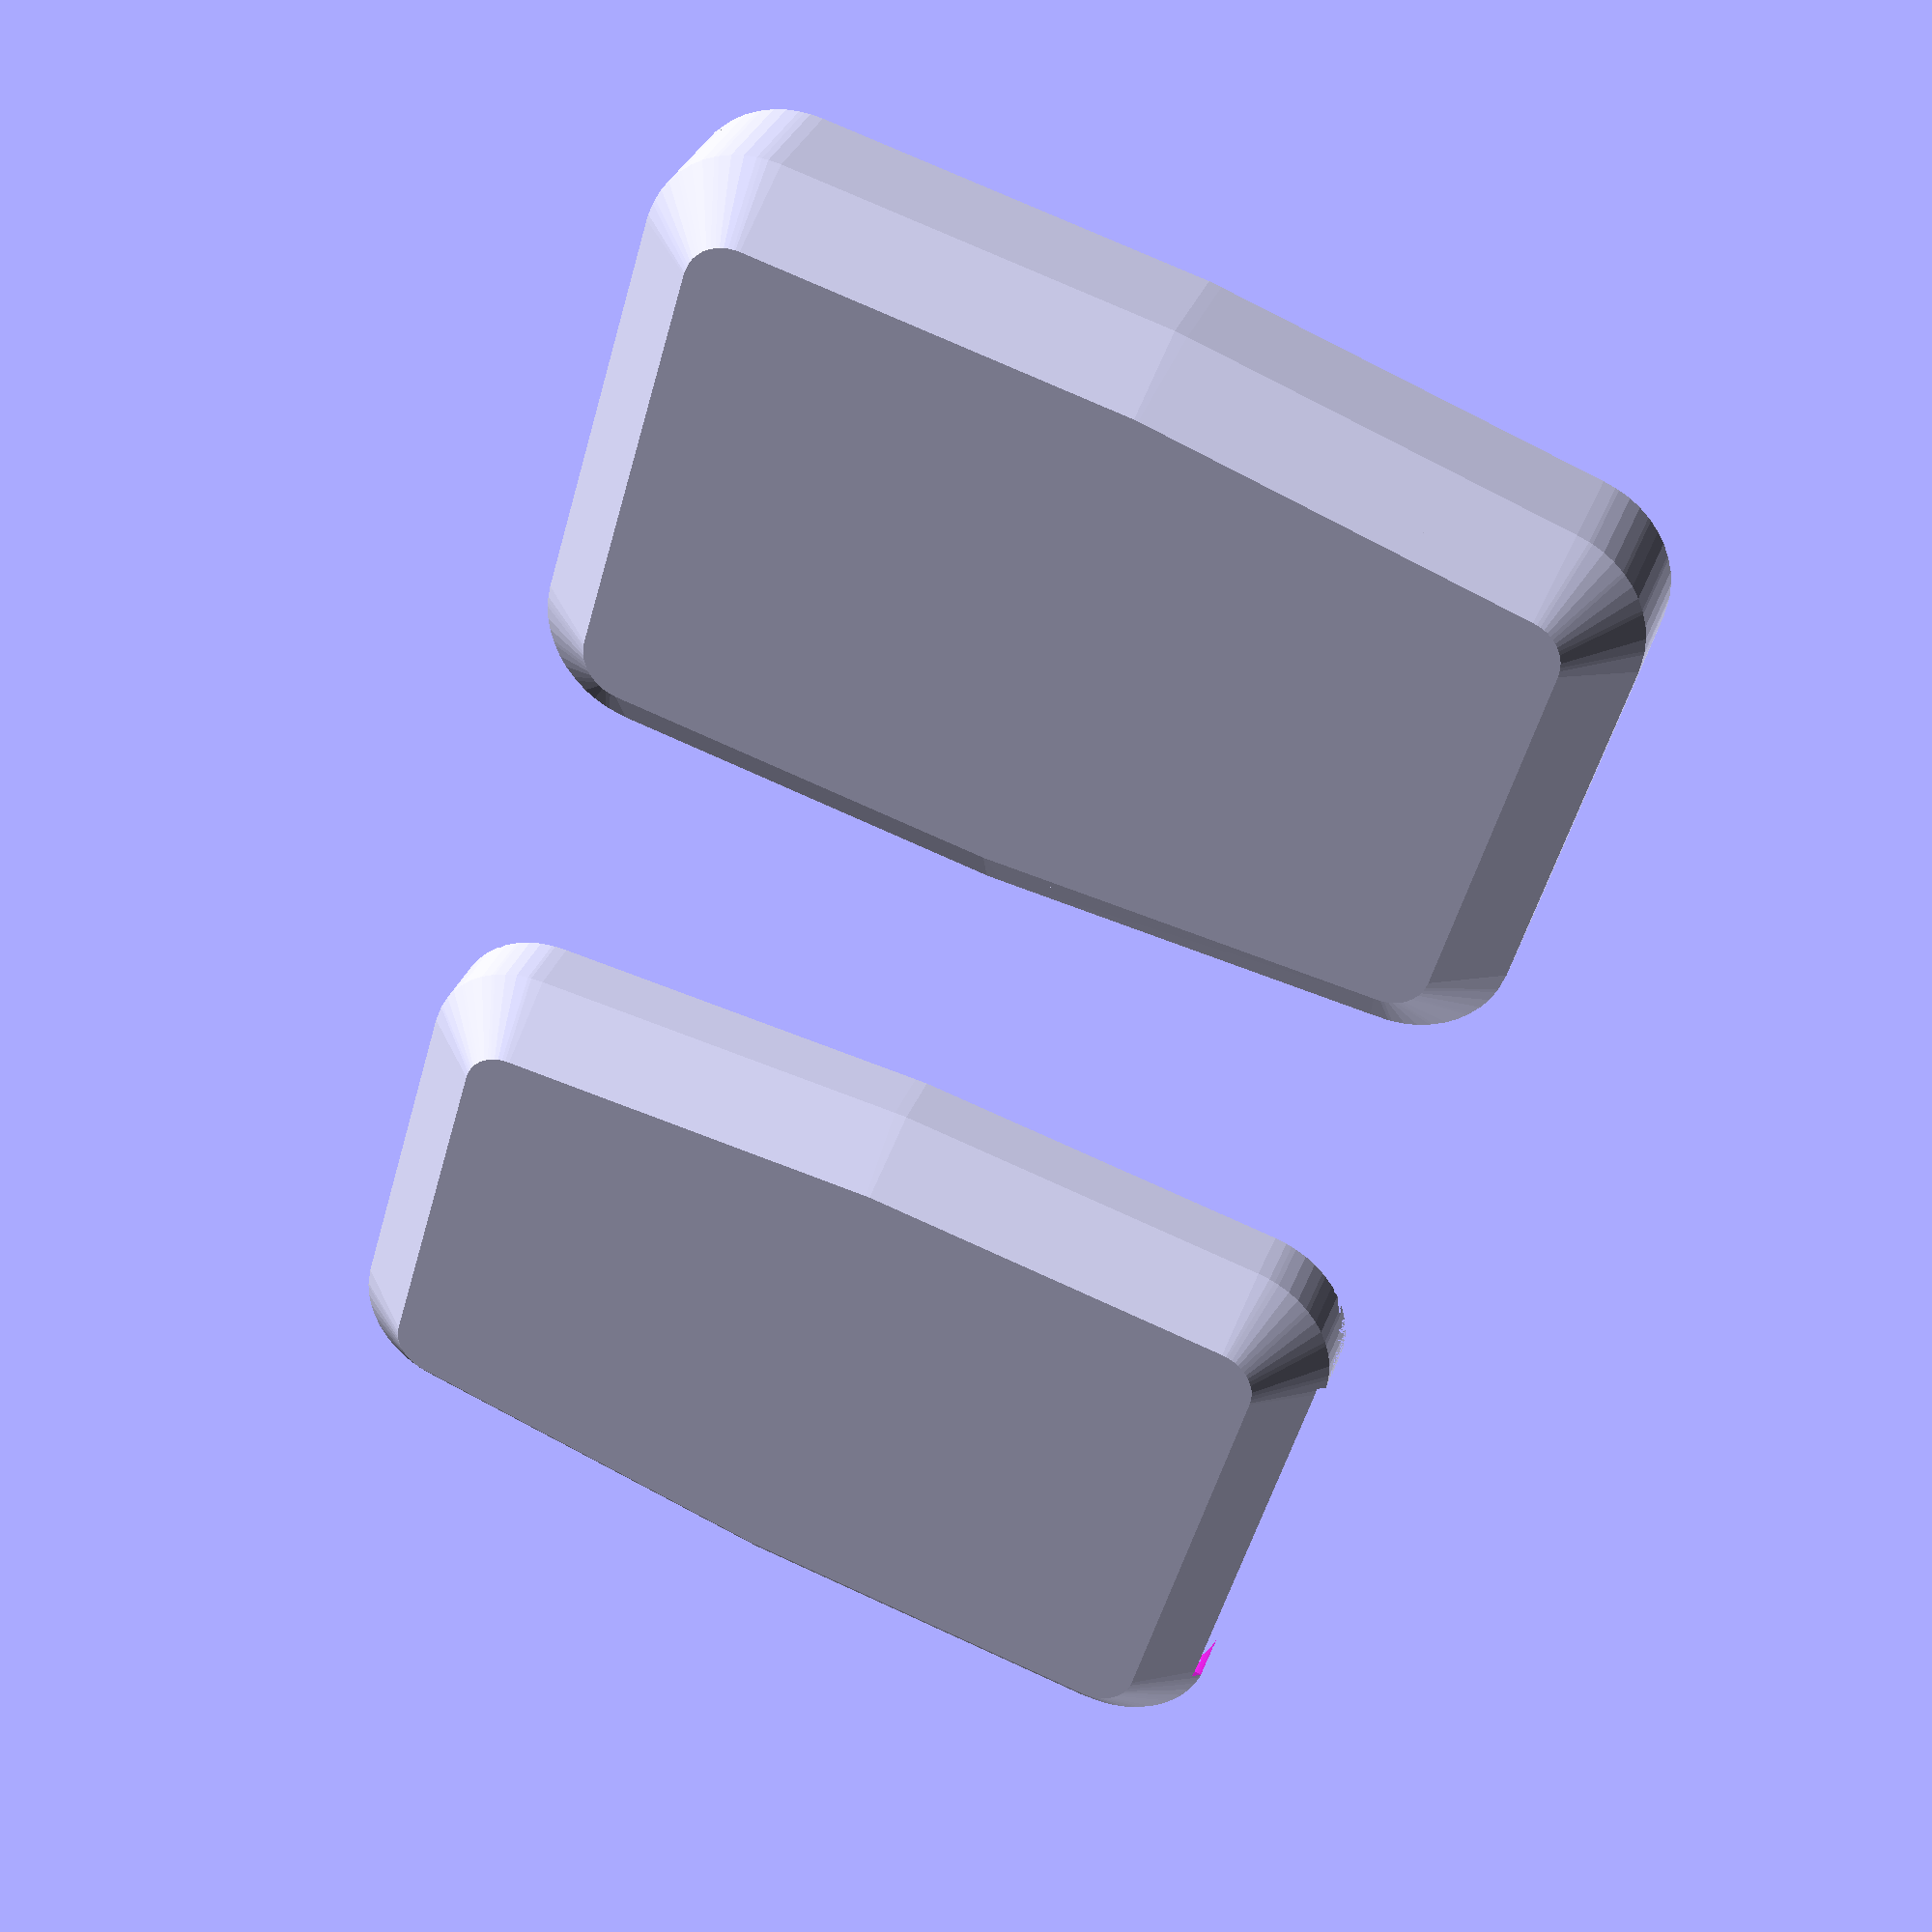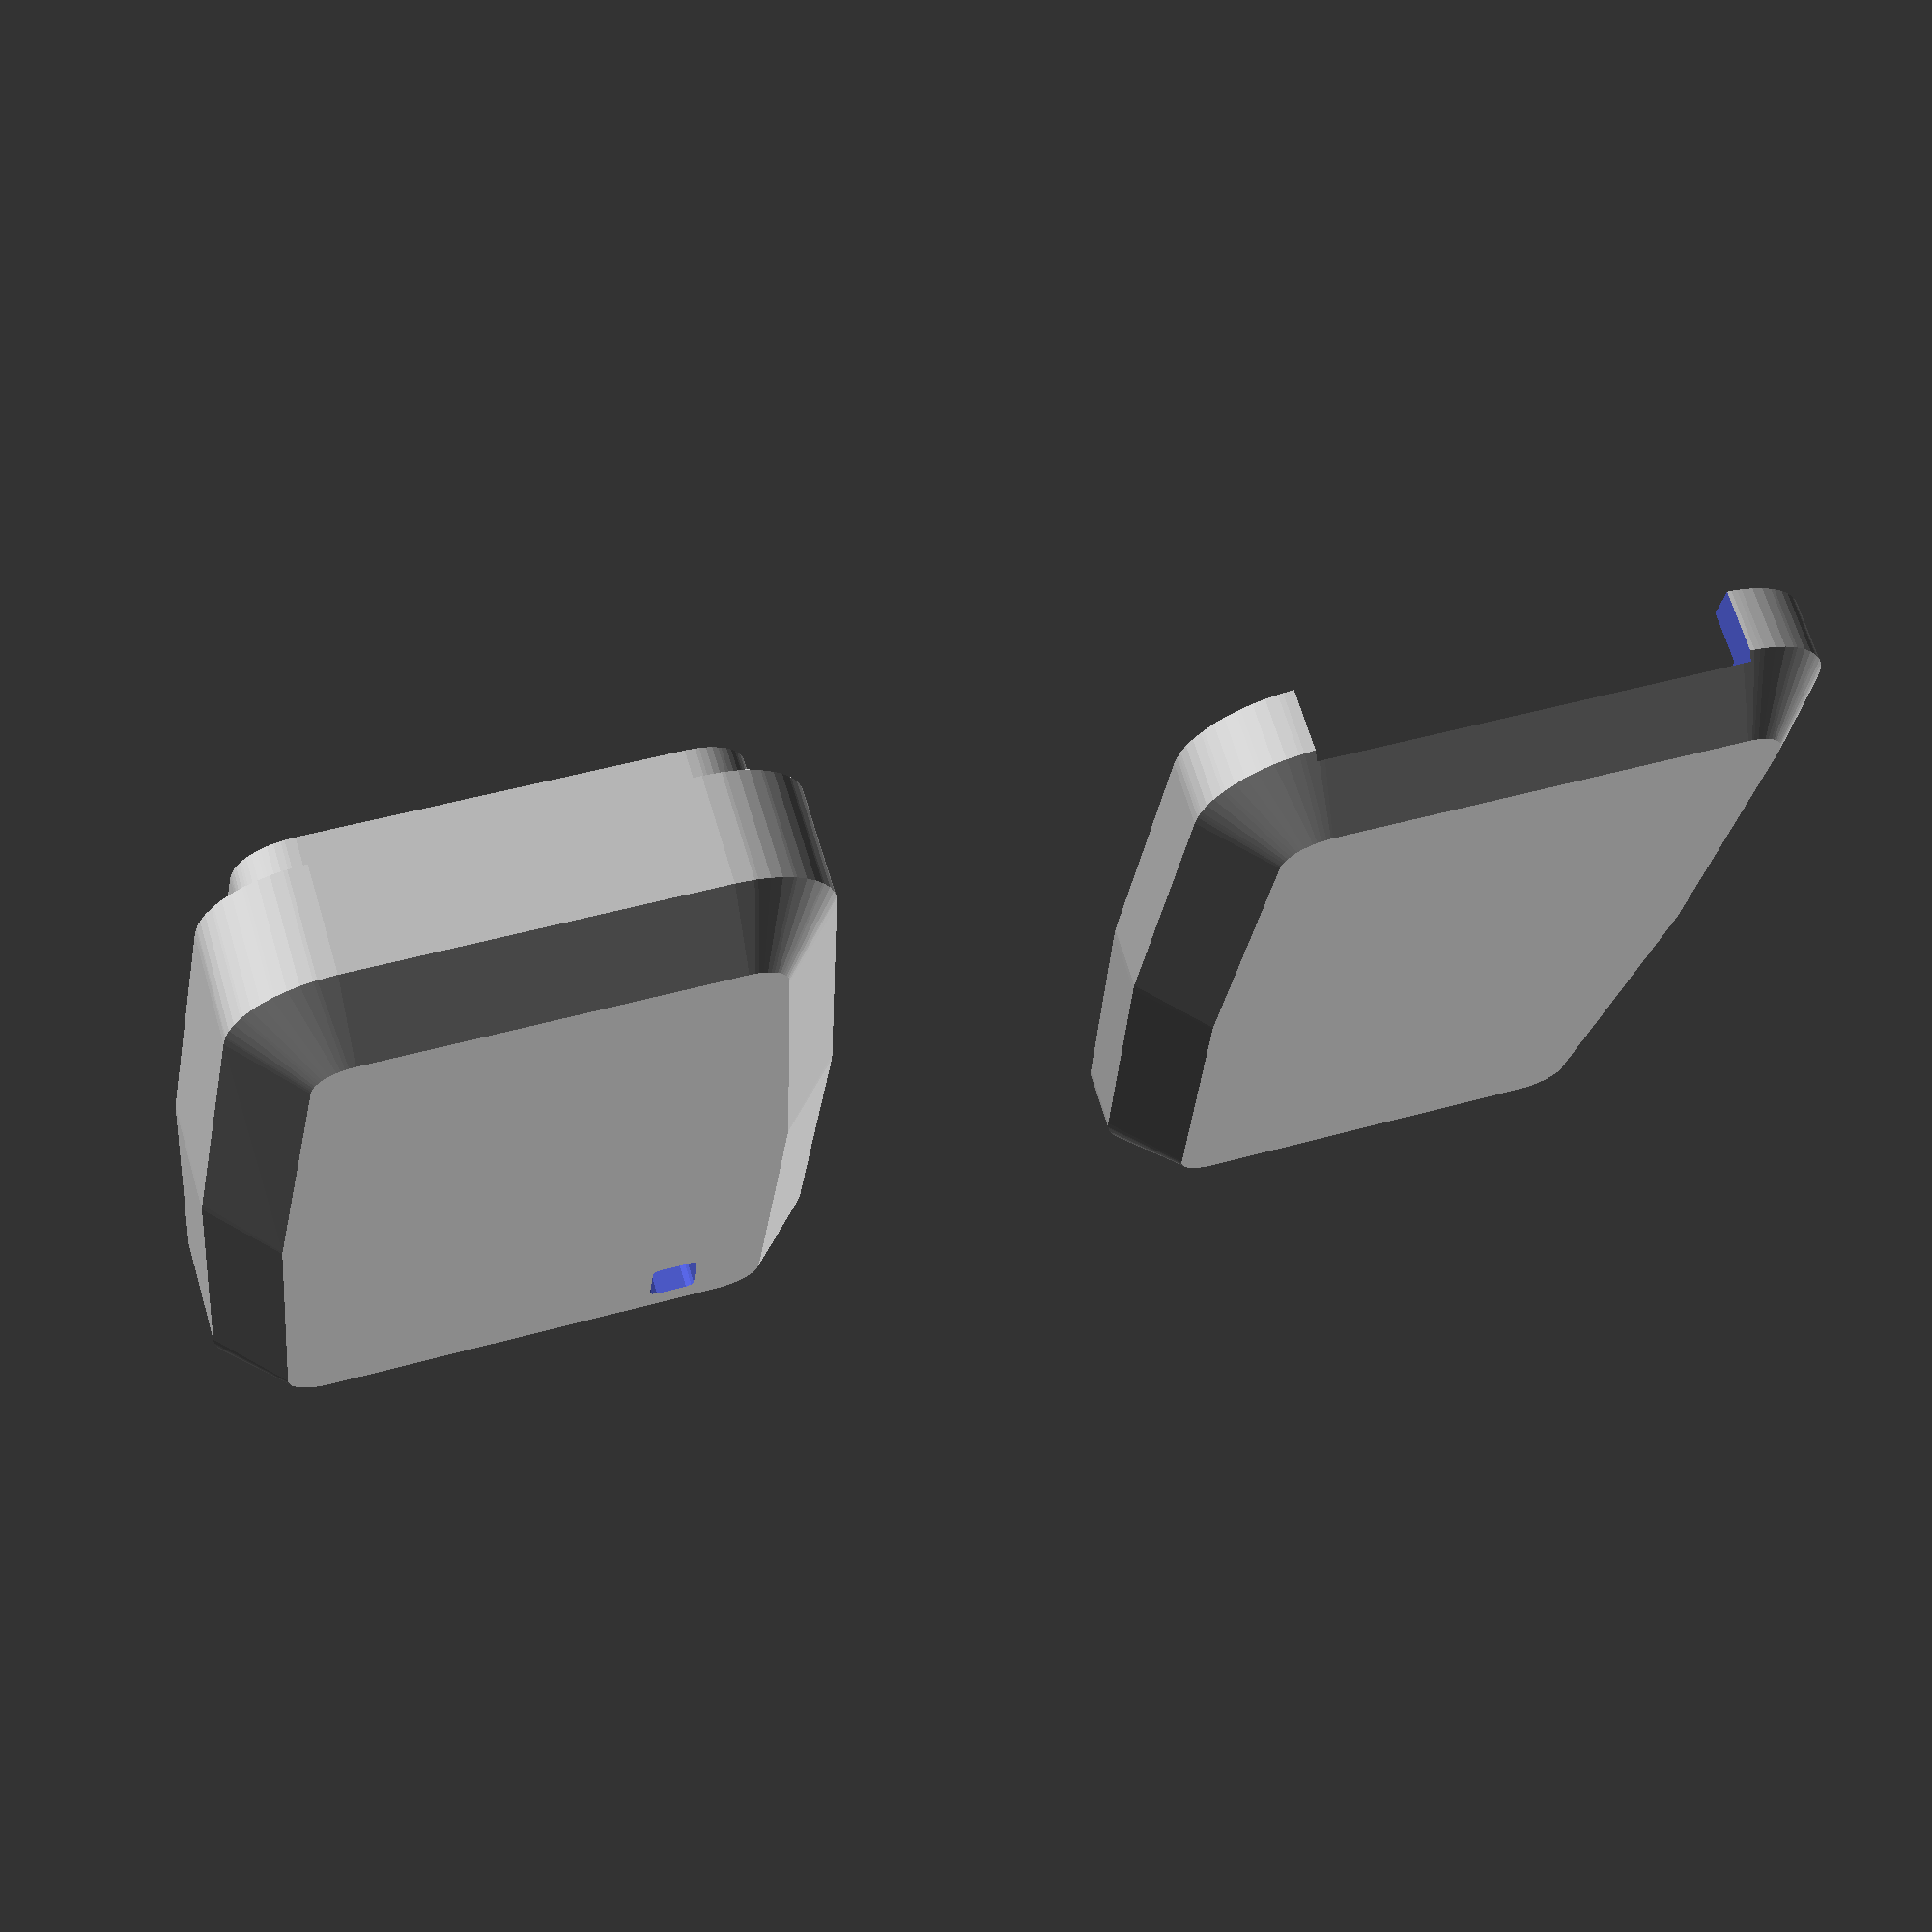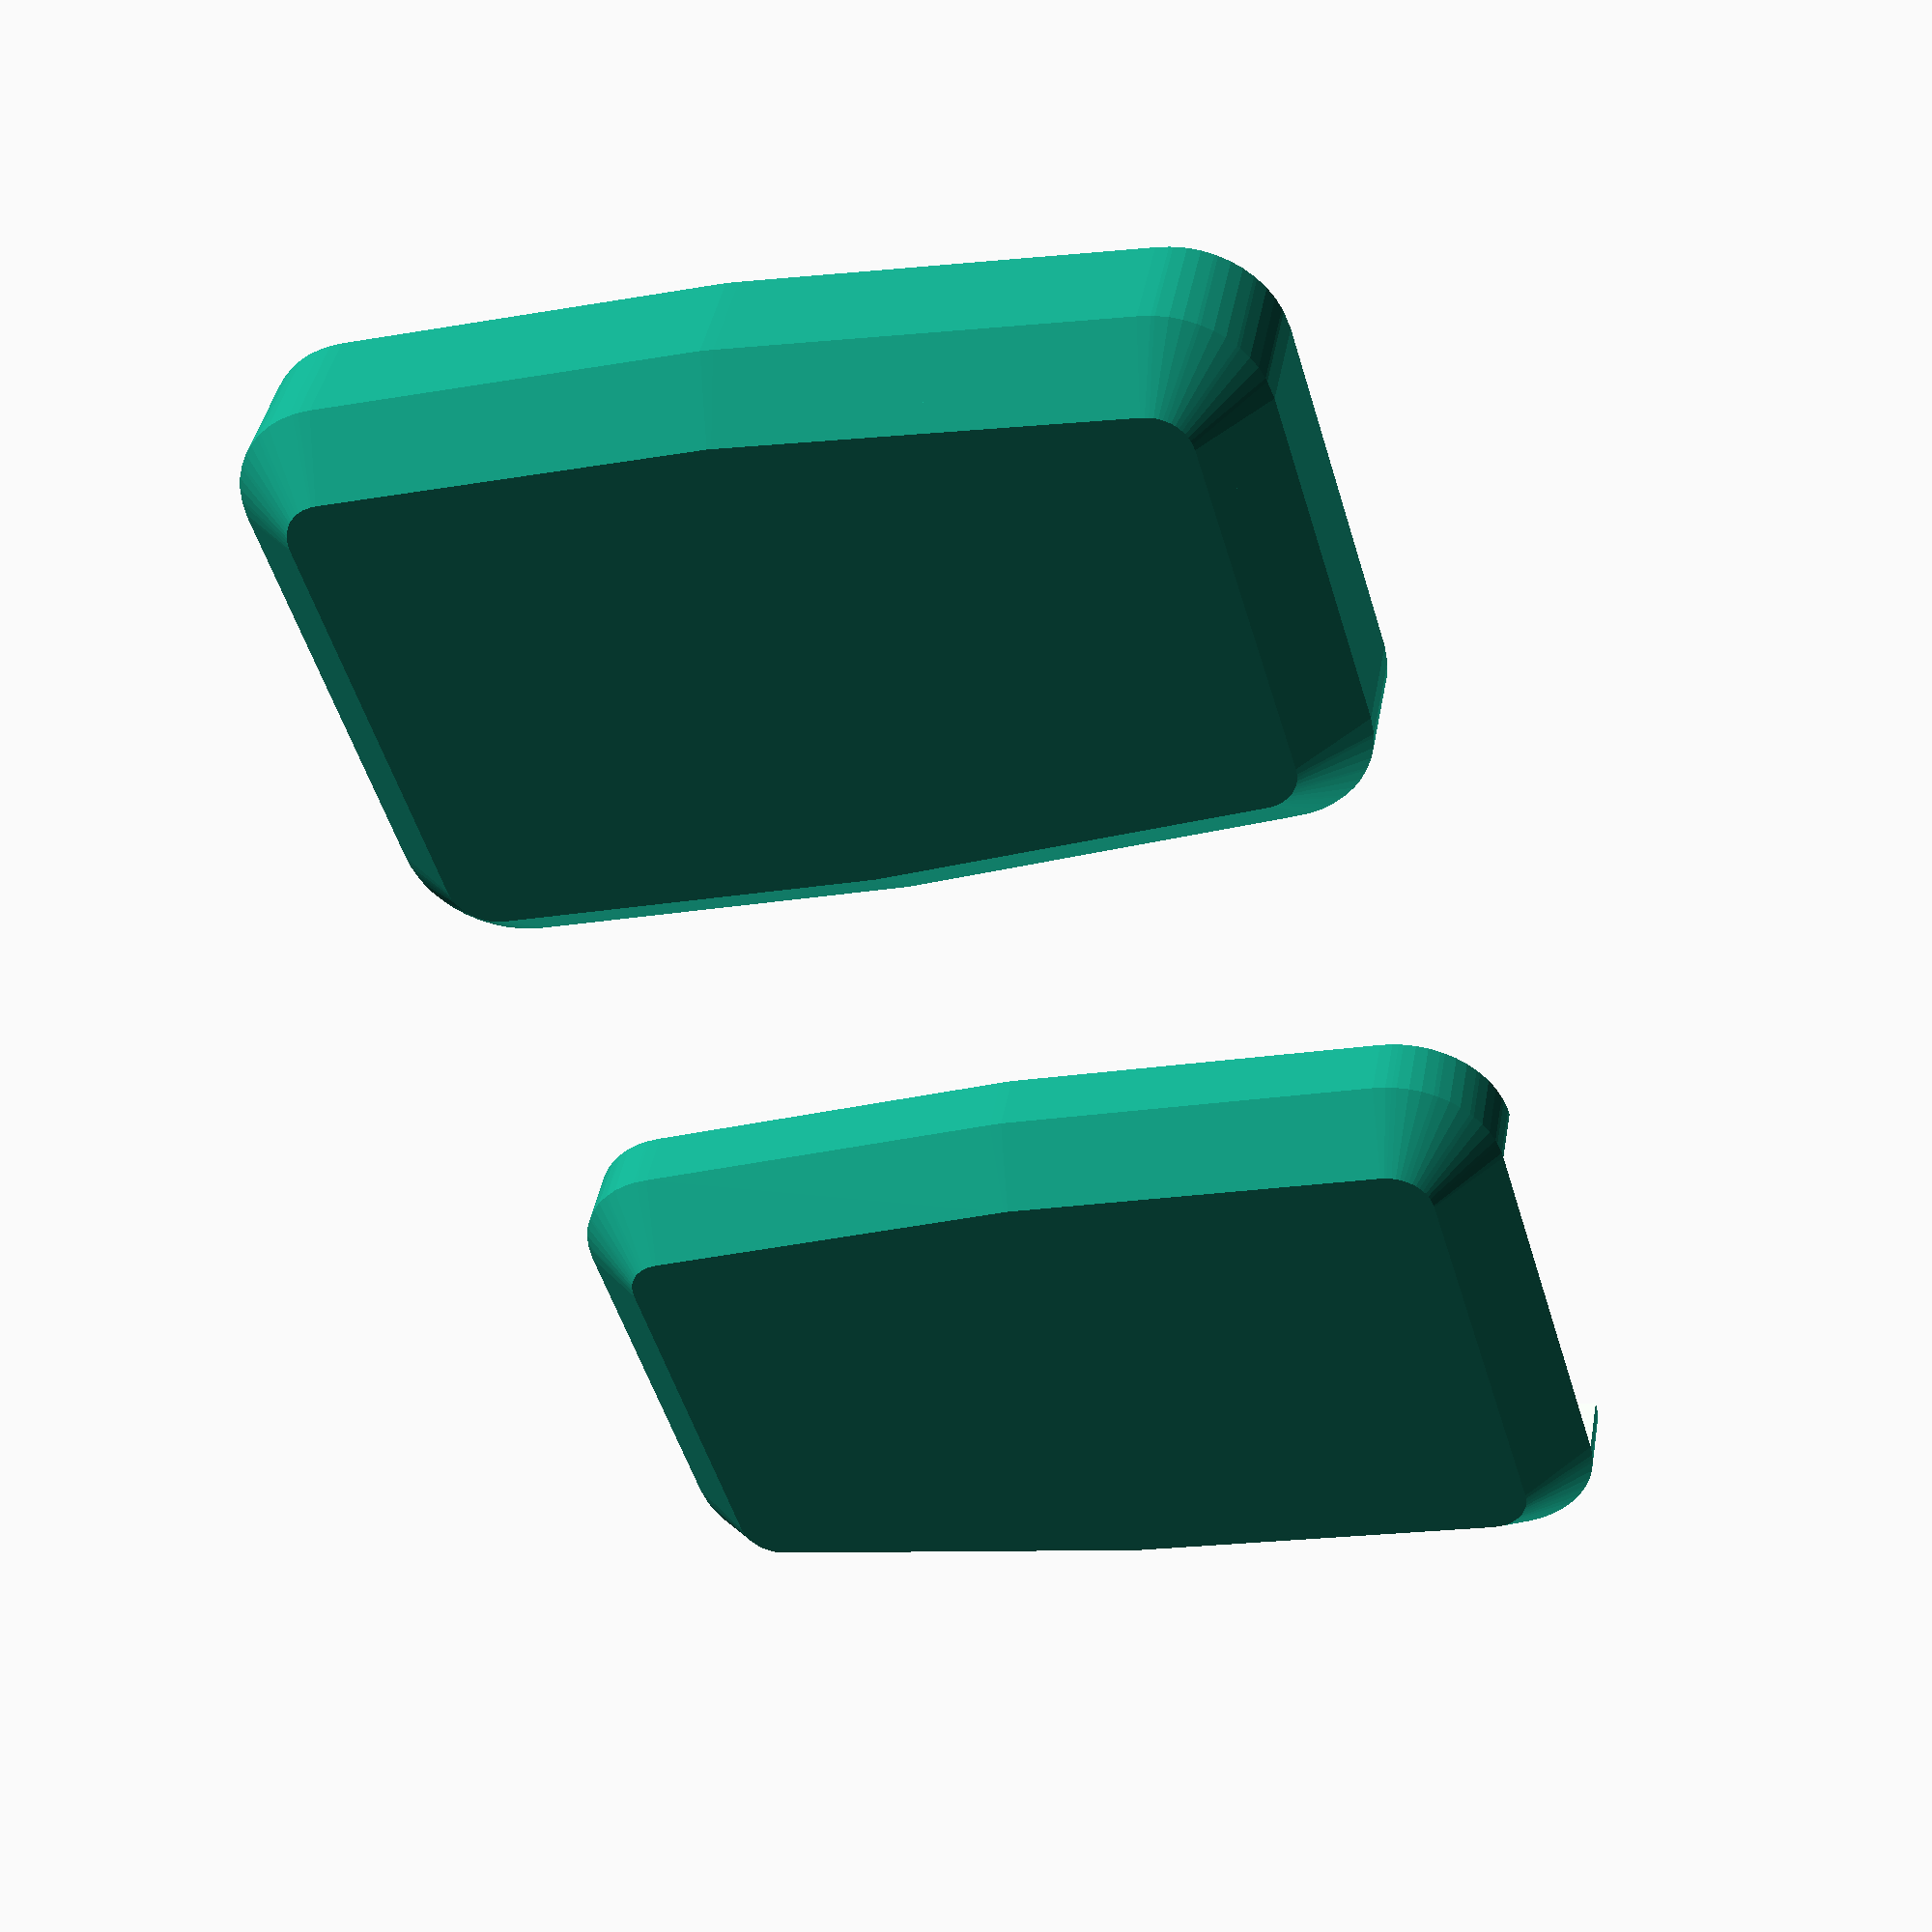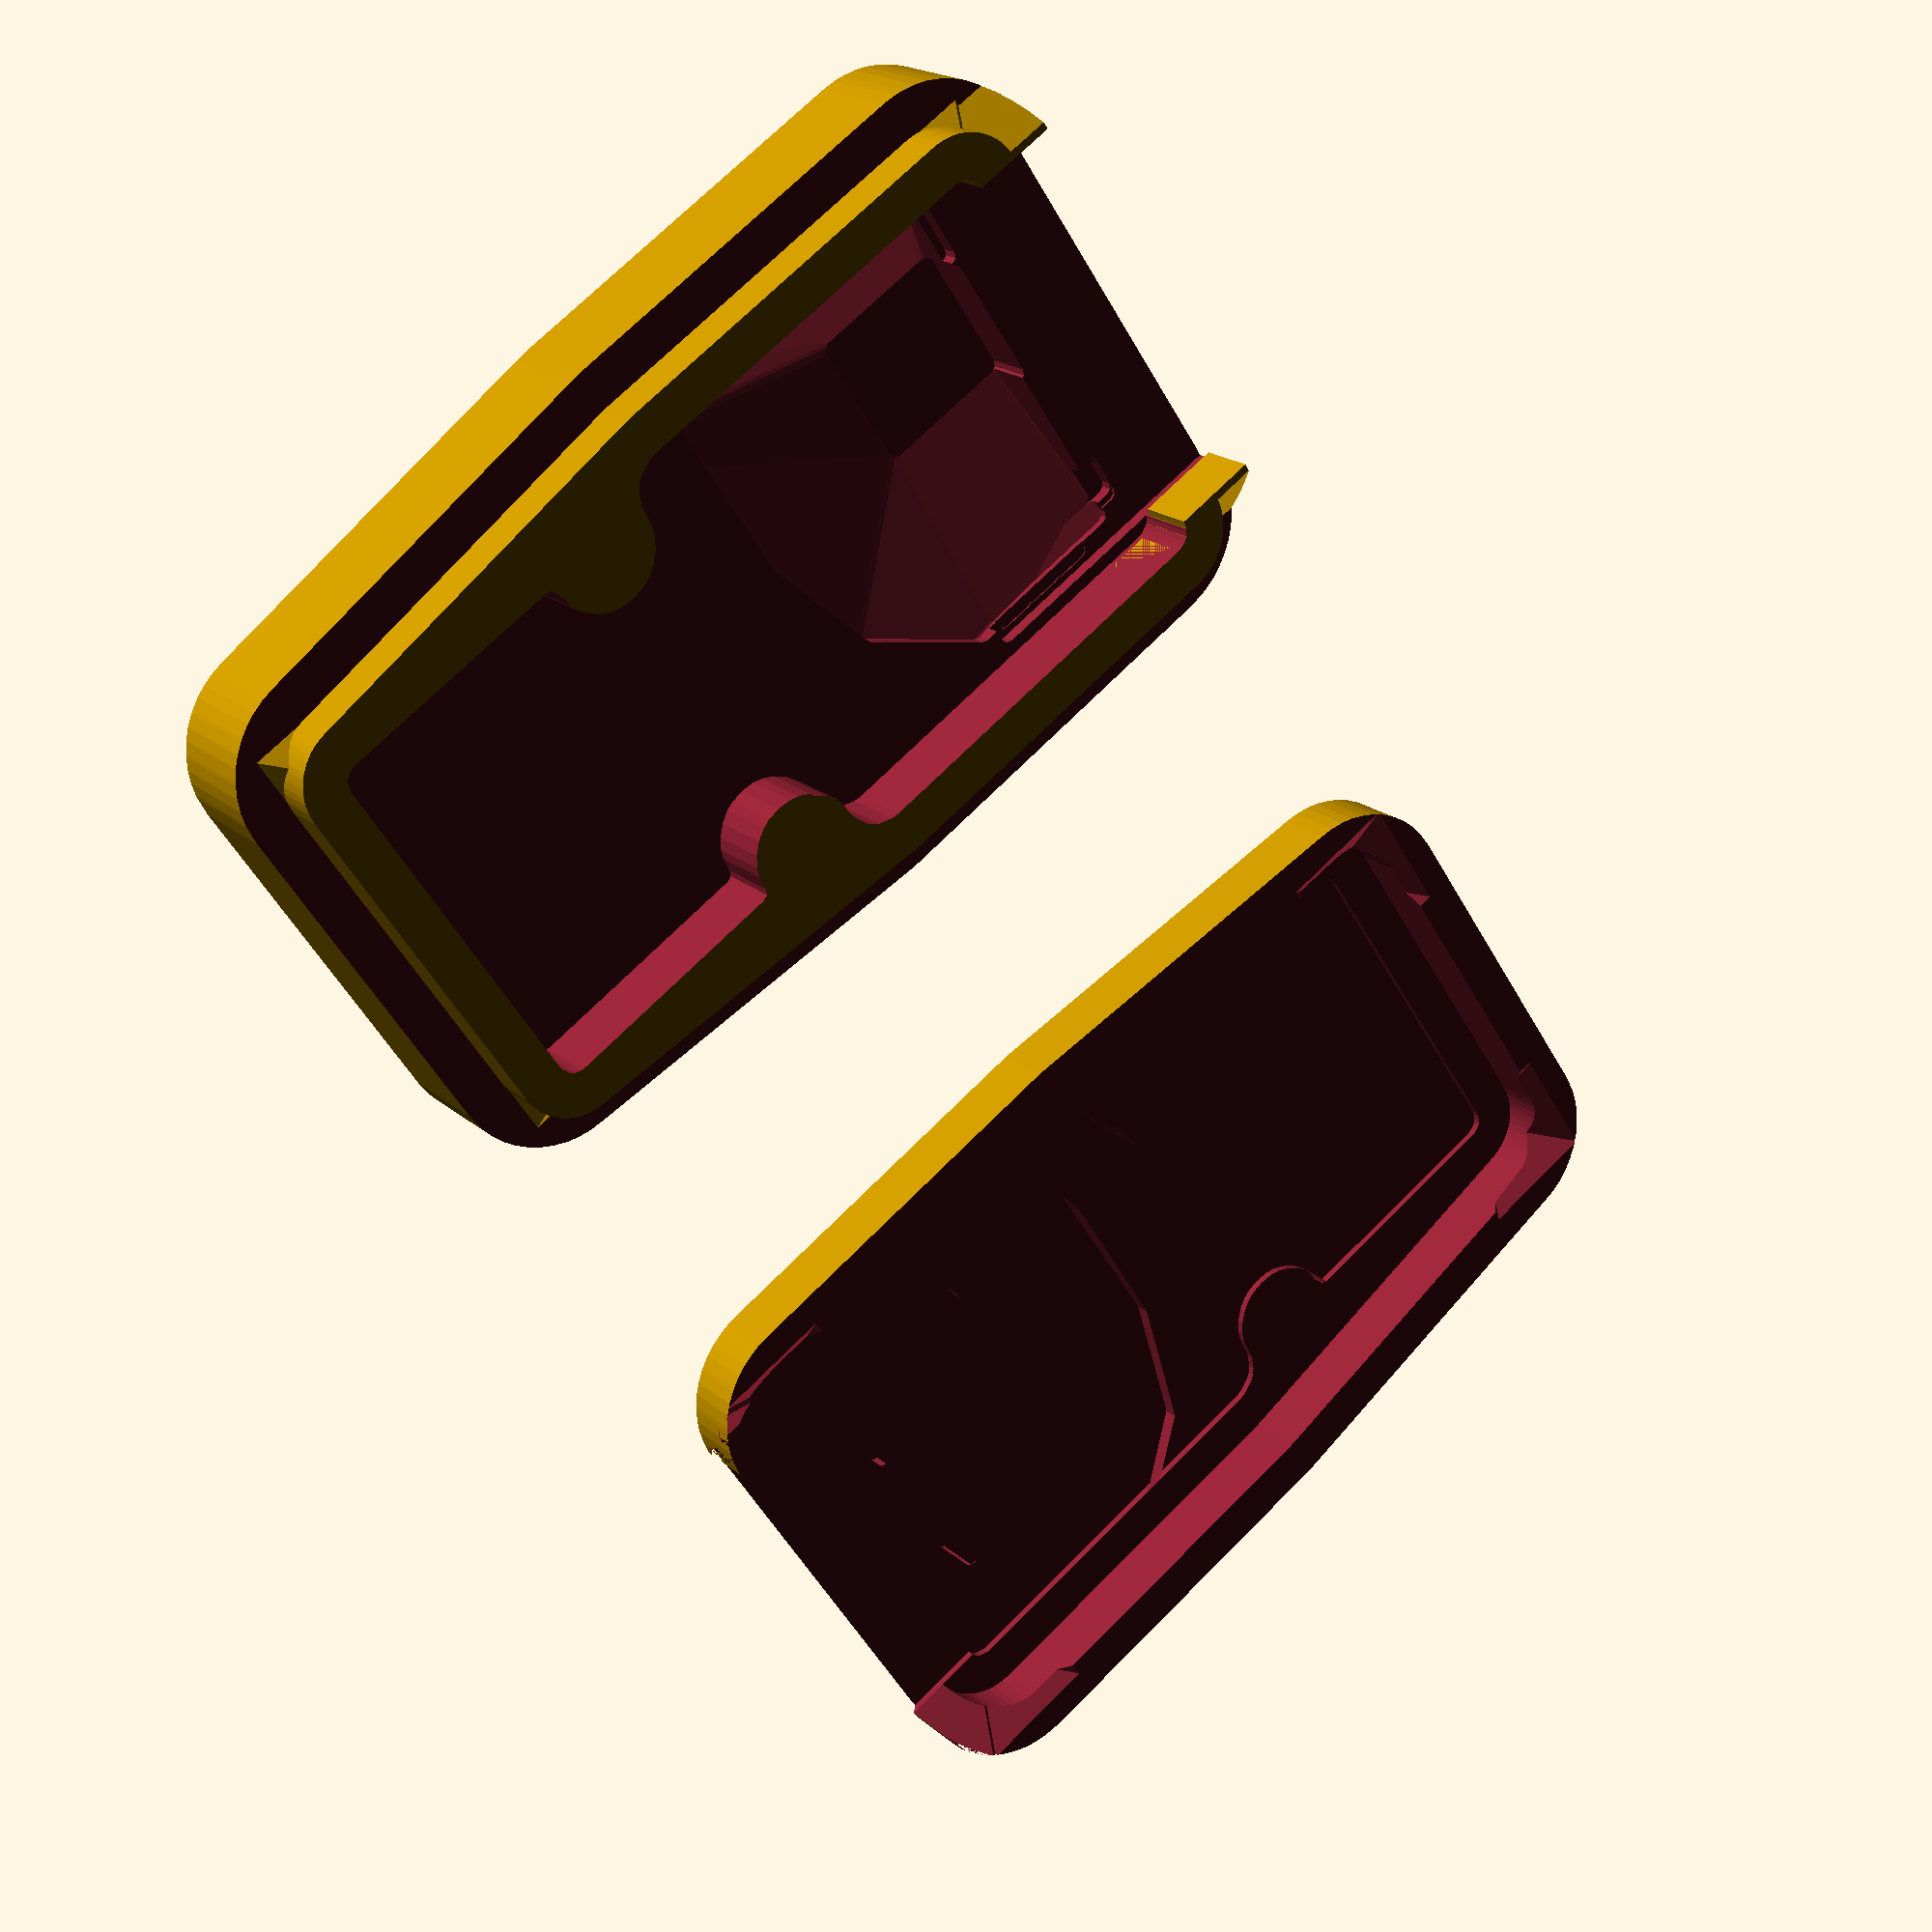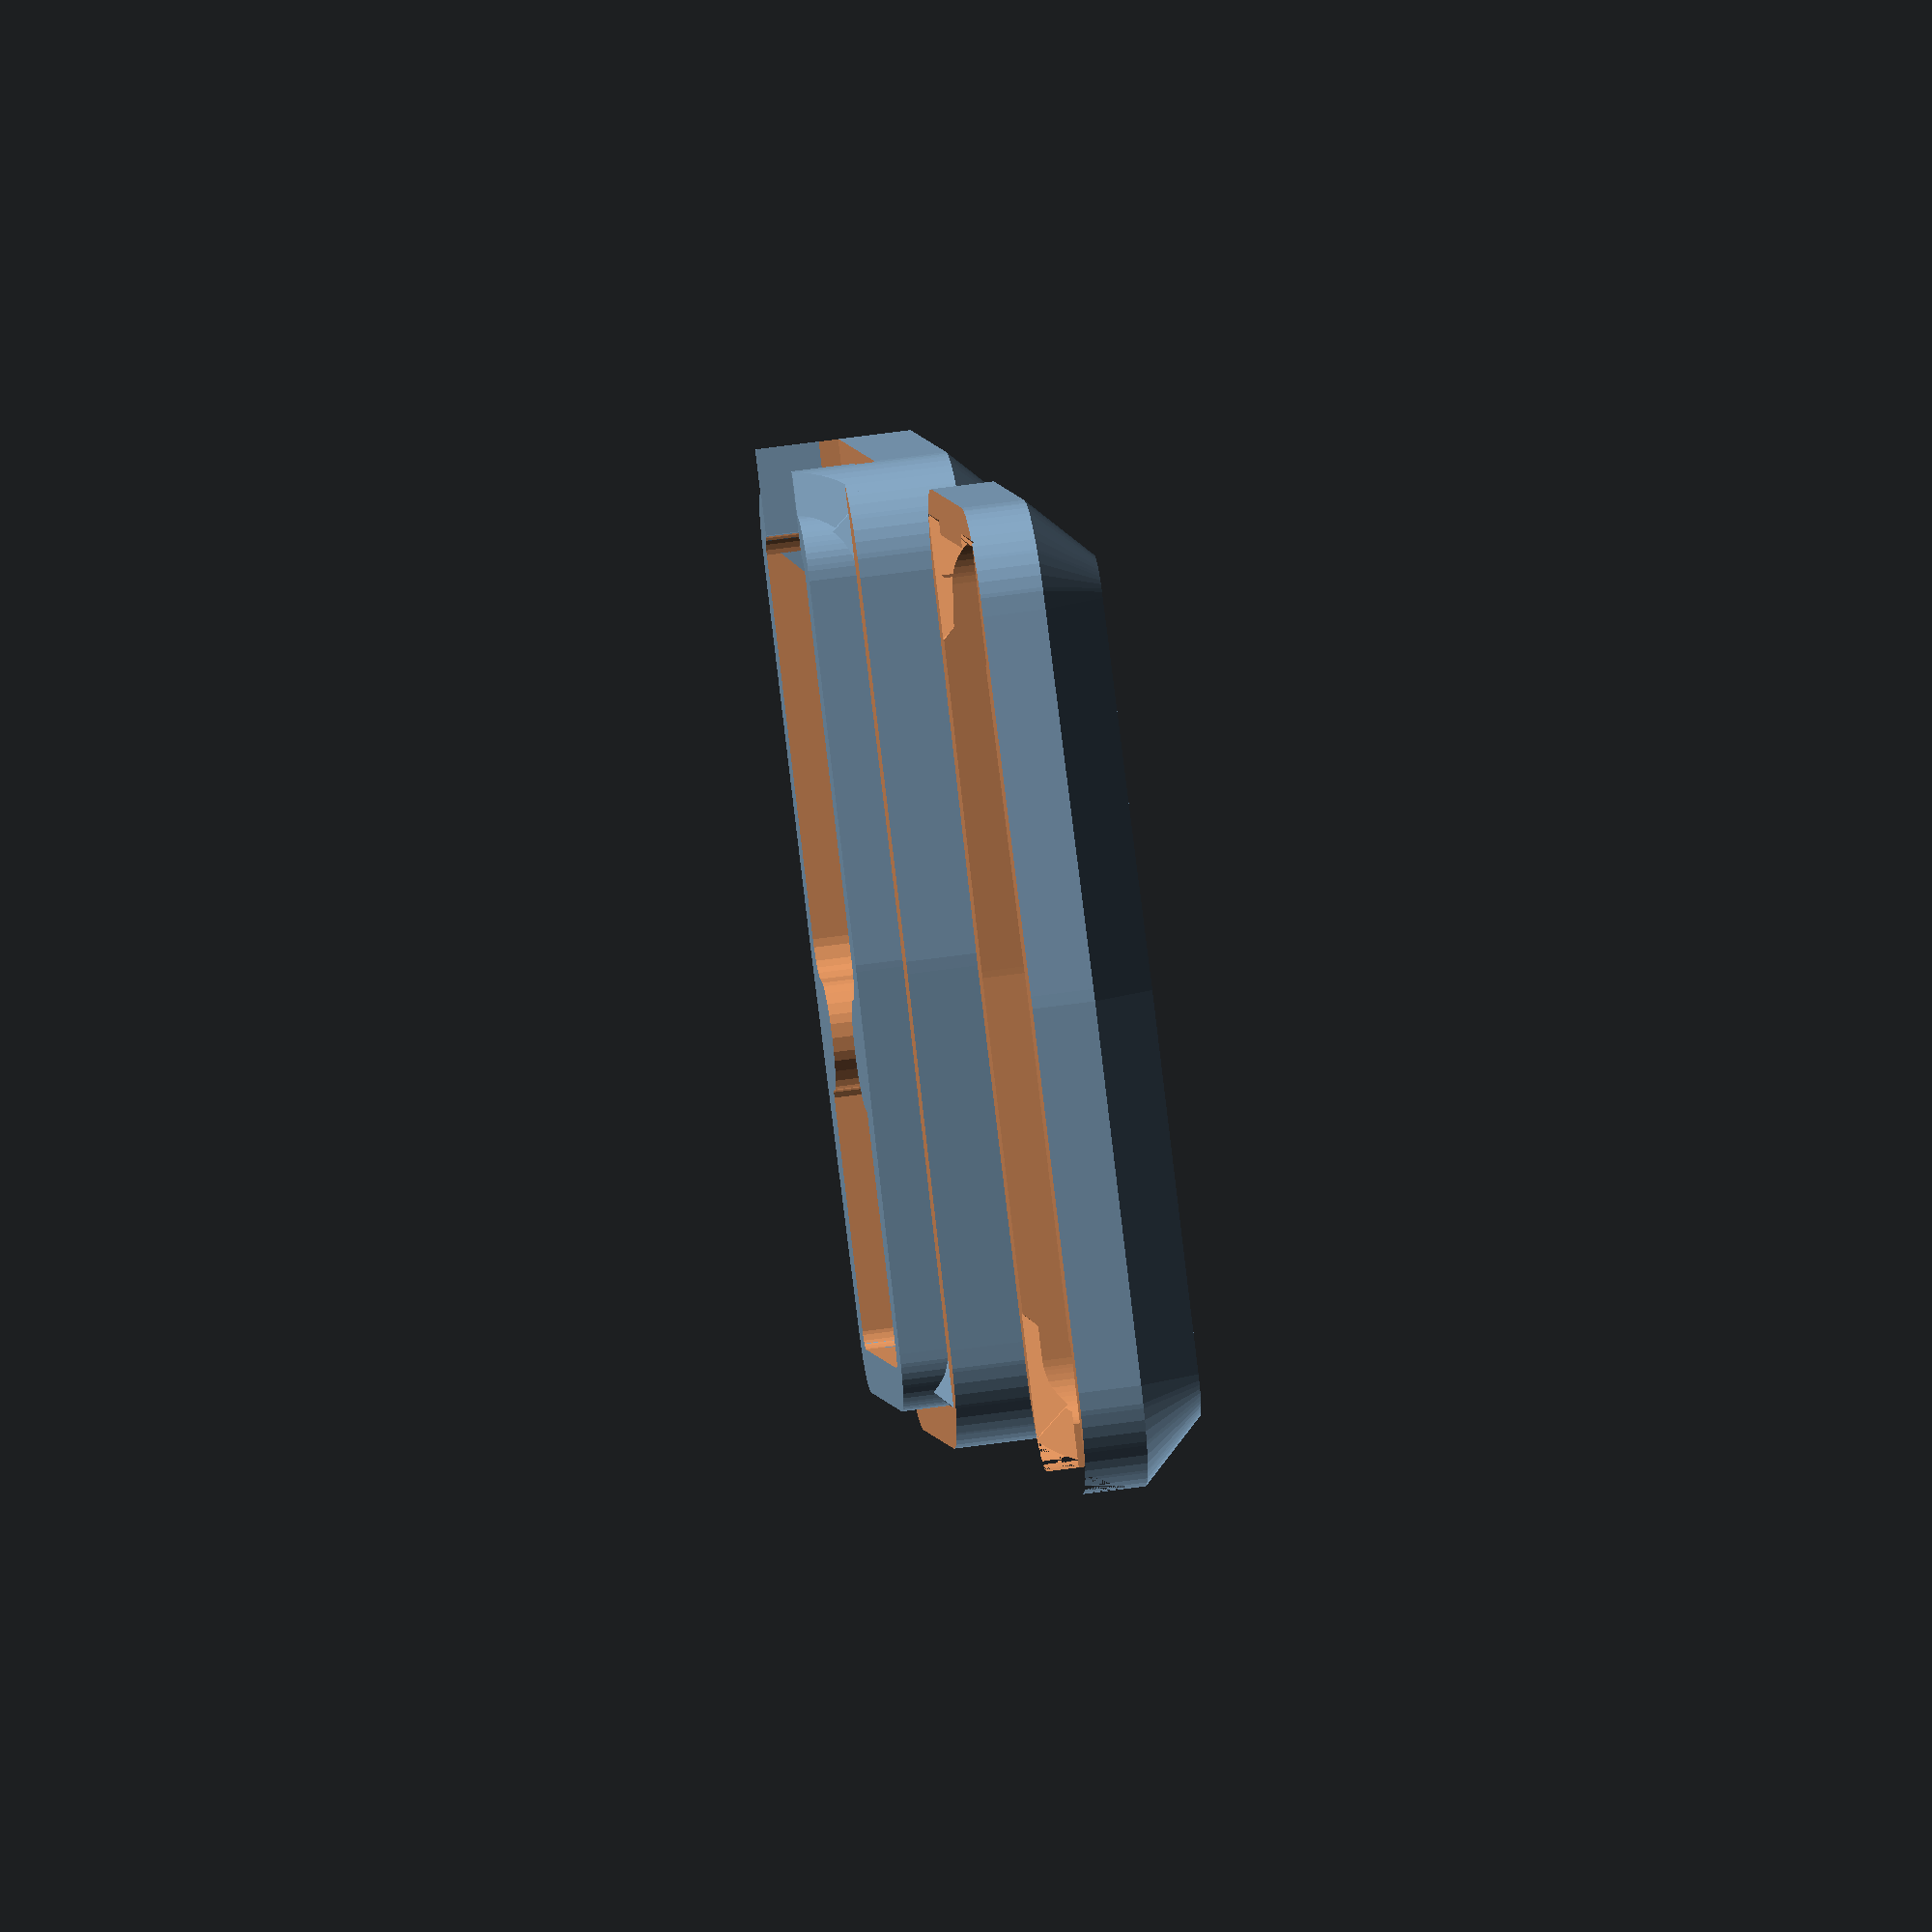
<openscad>
// Generated case design for PCB/USBA/USBA.kicad_pcb
// By https://github.com/revk/PCBCase
// Generated 2023-01-09 08:51:15
// title:	Generic ESP32 USB-A
// date:	2021-11-06
// rev:	1
// comment:	www.me.uk
// comment:	@TheRealRevK
//

// Globals
margin=0.500000;
overlap=2.000000;
lip=0.000000;
casebase=2.000000;
casetop=5.000000;
casewall=3.000000;
fit=0.000000;
edge=2.000000;
pcbthickness=1.950000;
nohull=false;
hullcap=1.000000;
hulledge=1.000000;
useredge=false;

module pcb(h=pcbthickness,r=0){linear_extrude(height=h)offset(r=r)polygon(points=[[14.000000,25.000000],[14.000000,12.750000],[13.965926,12.491181],[13.866026,12.250000],[13.707107,12.042893],[13.500000,11.883974],[13.258819,11.784074],[13.000000,11.750000],[12.554958,11.699856],[12.132233,11.551938],[11.753020,11.313663],[11.436337,10.996980],[11.198062,10.617767],[11.050144,10.195042],[11.000000,9.750000],[11.050144,9.304958],[11.198062,8.882233],[11.436337,8.503020],[11.753020,8.186337],[12.132233,7.948062],[12.554958,7.800144],[13.000000,7.750000],[13.000000,0.300000],[12.977164,0.185195],[12.912132,0.087868],[12.814805,0.022836],[12.700000,0.000000],[1.300000,0.000000],[1.185195,0.022836],[1.087868,0.087868],[1.022836,0.185195],[1.000000,0.300000],[1.000000,7.750000],[1.445042,7.800144],[1.867767,7.948062],[2.246980,8.186337],[2.563663,8.503020],[2.801938,8.882233],[2.949856,9.304958],[3.000000,9.750000],[2.949856,10.195042],[2.801938,10.617767],[2.563663,10.996980],[2.246980,11.313663],[1.867767,11.551938],[1.445042,11.699856],[1.000000,11.750000],[0.741181,11.784074],[0.500000,11.883974],[0.292893,12.042893],[0.133974,12.250000],[0.034074,12.491181],[0.000000,12.750000],[0.000000,25.000000],[0.030448,25.153074],[0.117157,25.282843],[0.246926,25.369552],[0.400000,25.400000],[13.600000,25.400000],[13.753074,25.369552],[13.882843,25.282843],[13.969552,25.153074]],paths=[[0,1,2,3,4,5,6,7,8,9,10,11,12,13,14,15,16,17,18,19,20,21,22,23,24,25,26,27,28,29,30,31,32,33,34,35,36,37,38,39,40,41,42,43,44,45,46,47,48,49,50,51,52,53,54,55,56,57,58,59,60,61]]);}

module outline(h=pcbthickness,r=0){linear_extrude(height=h)offset(r=r)polygon(points=[[14.000000,25.000000],[14.000000,12.750000],[13.965926,12.491181],[13.866026,12.250000],[13.707107,12.042893],[13.500000,11.883974],[13.258819,11.784074],[13.000000,11.750000],[12.554958,11.699856],[12.132233,11.551938],[11.753020,11.313663],[11.436337,10.996980],[11.198062,10.617767],[11.050144,10.195042],[11.000000,9.750000],[11.050144,9.304958],[11.198062,8.882233],[11.436337,8.503020],[11.753020,8.186337],[12.132233,7.948062],[12.554958,7.800144],[13.000000,7.750000],[13.000000,0.300000],[12.977164,0.185195],[12.912132,0.087868],[12.814805,0.022836],[12.700000,0.000000],[1.300000,0.000000],[1.185195,0.022836],[1.087868,0.087868],[1.022836,0.185195],[1.000000,0.300000],[1.000000,7.750000],[1.445042,7.800144],[1.867767,7.948062],[2.246980,8.186337],[2.563663,8.503020],[2.801938,8.882233],[2.949856,9.304958],[3.000000,9.750000],[2.949856,10.195042],[2.801938,10.617767],[2.563663,10.996980],[2.246980,11.313663],[1.867767,11.551938],[1.445042,11.699856],[1.000000,11.750000],[0.741181,11.784074],[0.500000,11.883974],[0.292893,12.042893],[0.133974,12.250000],[0.034074,12.491181],[0.000000,12.750000],[0.000000,25.000000],[0.030448,25.153074],[0.117157,25.282843],[0.246926,25.369552],[0.400000,25.400000],[13.600000,25.400000],[13.753074,25.369552],[13.882843,25.282843],[13.969552,25.153074]],paths=[[0,1,2,3,4,5,6,7,8,9,10,11,12,13,14,15,16,17,18,19,20,21,22,23,24,25,26,27,28,29,30,31,32,33,34,35,36,37,38,39,40,41,42,43,44,45,46,47,48,49,50,51,52,53,54,55,56,57,58,59,60,61]]);}
spacing=30.000000;
pcbwidth=14.000000;
pcblength=25.400000;
// Populated PCB
module board(pushed=false,hulled=false){
translate([2.000000,21.550000,1.950000])m0(pushed,hulled); // RevK:R_0603 R_0603_1608Metric
translate([2.000000,24.250000,1.950000])translate([0.000000,-0.400000,0.000000])m1(pushed,hulled); // RevK:LED-RGB-1.6x1.6 LED_0603_1608Metric
translate([2.000000,24.250000,1.950000])translate([0.000000,0.400000,0.000000])m1(pushed,hulled); // RevK:LED-RGB-1.6x1.6 LED_0603_1608Metric
translate([2.000000,22.750000,1.950000])m0(pushed,hulled); // RevK:R_0603 R_0603_1608Metric
translate([2.000000,20.350000,1.950000])m0(pushed,hulled); // RevK:R_0603 R_0603_1608Metric
translate([12.250000,24.050000,1.950000])rotate([0,0,180.000000])m2(pushed,hulled); // RevK:C_0805_ C_0805_2012Metric
translate([11.870000,20.930000,1.950000])rotate([0,0,90.000000])m3(pushed,hulled); // RevK:D_1206_ D_1206_3216Metric
translate([8.700000,22.550000,1.950000])rotate([0,0,-90.000000])rotate([-0.000000,0.000000,90.000000])m4(pushed,hulled); // RevK:L_4x4_ TYA4020
translate([12.250000,17.800000,1.950000])m2(pushed,hulled); // RevK:C_0805_ C_0805_2012Metric
translate([4.900000,23.300000,1.950000])rotate([0,0,-90.000000])m5(pushed,hulled); // RevK:C_0603 C_0603_1608Metric
translate([8.950000,16.550000,1.950000])m5(pushed,hulled); // RevK:C_0603 C_0603_1608Metric
translate([5.100000,17.750000,1.950000])m0(pushed,hulled); // RevK:R_0603 R_0603_1608Metric
translate([8.700000,18.650000,1.950000])rotate([0,0,90.000000])rotate([-0.000000,0.000000,90.000000])m6(pushed,hulled); // RevK:SOT-23-Thin-6-Reg SOT-23-6
translate([5.100000,16.400000,1.950000])m0(pushed,hulled); // RevK:R_0603 R_0603_1608Metric
translate([12.150000,15.200000,1.950000])rotate([0,0,180.000000])m5(pushed,hulled); // RevK:C_0603 C_0603_1608Metric
translate([8.950000,15.200000,1.950000])m0(pushed,hulled); // RevK:R_0603 R_0603_1608Metric
translate([7.000000,19.800000,0.000000])rotate([0,0,180.000000])rotate([180,0,0])translate([0.000000,2.700000,0.000000])rotate([90.000000,0.000000,0.000000])m7(pushed,hulled); // RevK:ESP32-PICO-MINI-02 ESP32-PICO-MINI-02
}

module b(cx,cy,z,w,l,h){translate([cx-w/2,cy-l/2,z])cube([w,l,h]);}
module m0(pushed=false,hulled=false)
{ // RevK:R_0603 R_0603_1608Metric
b(0,0,0,2.8,0.95,0.5); // Pad size
}

module m1(pushed=false,hulled=false)
{ // RevK:LED-RGB-1.6x1.6 LED_0603_1608Metric
b(0,0,0,1.6,0.8,0.25);
b(0,0,0,1.2,0.8,0.55);
b(0,0,0,0.8,0.8,0.95);
if(!hulled&&pushed)b(0,0,0,1,1,20);
}

module m2(pushed=false,hulled=false)
{ // RevK:C_0805_ C_0805_2012Metric
b(0,0,0,2,1.45,0.2); // Pad size
b(0,0,0,2,1.2,1); // Chip
}

module m3(pushed=false,hulled=false)
{ // RevK:D_1206_ D_1206_3216Metric
b(0,0,0,4.4,1.75,1.2); // Pad size
}

module m4(pushed=false,hulled=false)
{ // RevK:L_4x4_ TYA4020
b(0,0,0,4,4,2.1);
}

module m5(pushed=false,hulled=false)
{ // RevK:C_0603 C_0603_1608Metric
b(0,0,0,1.6,0.95,0.2); // Pad size
b(0,0,0,1.6,0.8,1); // Chip
}

module m6(pushed=false,hulled=false)
{ // RevK:SOT-23-Thin-6-Reg SOT-23-6
b(0,0,0,3.05,3.05,0.5);
b(0,0,0,1.45,3.05,1.1);
}

module m7(pushed=false,hulled=false)
{ // RevK:ESP32-PICO-MINI-02 ESP32-PICO-MINI-02
rotate([90,0,0])
translate([-13.2/2,-16.6/2,0])
{
	if(!hulled)cube([13.2,16.6,0.8]);
	cube([13.2,11.2,2.4]);
}
}

height=casebase+pcbthickness+casetop;
$fn=48;

module boardh(pushed=false)
{ // Board with hulled parts
	union()
	{
		if(!nohull)intersection()
		{
			translate([0,0,hullcap-casebase])outline(casebase+pcbthickness+casetop-hullcap*2,-hulledge);
			hull()board(pushed,true);
		}
		board(pushed,false);
		pcb();
	}
}

module boardf()
{ // This is the board, but stretched up to make a push out in from the front
	render()
	{
		intersection()
		{
			translate([-casewall-1,-casewall-1,-casebase-1]) cube([pcbwidth+casewall*2+2,pcblength+casewall*2+2,height+2]);
			union()
			{
				minkowski()
				{
					boardh(true);
					cylinder(h=height+100,d=margin,$fn=8);
				}
				board(false,false);
			}
		}
	}
}

module boardb()
{ // This is the board, but stretched down to make a push out in from the back
	render()
	{
		intersection()
		{
			translate([-casewall-1,-casewall-1,-casebase-1]) cube([pcbwidth+casewall*2+2,pcblength+casewall*2+2,height+2]);
			union()
			{
				minkowski()
				{
					boardh(true);
					translate([0,0,-height-100])
					cylinder(h=height+100,d=margin,$fn=8);
				}
				board(false,false);
			}
		}
	}
}

module boardm()
{
	render()
	{
 		minkowski()
 		{
			translate([0,0,-margin/2])cylinder(d=margin,h=margin,$fn=8);
 			boardh(false);
		}
		//intersection()
    		//{
        		//translate([0,0,-(casebase-hullcap)])pcb(pcbthickness+(casebase-hullcap)+(casetop-hullcap));
        		//translate([0,0,-(casebase-hullcap)])outline(pcbthickness+(casebase-hullcap)+(casetop-hullcap));
			boardh(false);
    		//}
 	}
}

module pcbh(h=pcbthickness,r=0)
{ // PCB shape for case
	if(useredge)outline(h,r);
	else hull()outline(h,r);
}

module pyramid()
{ // A pyramid
 polyhedron(points=[[0,0,0],[-height,-height,height],[-height,height,height],[height,height,height],[height,-height,height]],faces=[[0,1,2],[0,2,3],[0,3,4],[0,4,1],[4,3,2,1]]);
}

module wall(d=0)
{ // The case wall
    	translate([0,0,-casebase-d])pcbh(height+d*2,margin/2+d);
}

module cutf()
{ // This cut up from base in the wall
	intersection()
	{
		boardf();
		difference()
		{
			translate([-casewall+0.01,-casewall+0.01,-casebase+0.01])cube([pcbwidth+casewall*2-0.02,pcblength+casewall*2-0.02,casebase+overlap+lip]);
			wall();
			boardb();
		}
	}
}

module cutb()
{ // The cut down from top in the wall
	intersection()
	{
		boardb();
		difference()
		{
			translate([-casewall+0.01,-casewall+0.01,0.01])cube([pcbwidth+casewall*2-0.02,pcblength+casewall*2-0.02,casetop+pcbthickness]);
			wall();
			boardf();
		}
	}
}

module cutpf()
{ // the push up but pyramid
	render()
	intersection()
	{
		minkowski()
		{
			pyramid();
			cutf();
		}
		difference()
		{
			translate([-casewall-0.01,-casewall-0.01,-casebase-0.01])cube([pcbwidth+casewall*2+0.02,pcblength+casewall*2+0.02,casebase+overlap+lip+0.02]);
			wall();
			boardh(true);
		}
		translate([-casewall,-casewall,-casebase])case();
	}
}

module cutpb()
{ // the push down but pyramid
	render()
	intersection()
	{
		minkowski()
		{
			scale([1,1,-1])pyramid();
			cutb();
		}
		difference()
		{
			translate([-casewall-0.01,-casewall-0.01,-0.01])cube([pcbwidth+casewall*2+0.02,pcblength+casewall*2+0.02,casetop+pcbthickness+0.02]);
			wall();
			boardh(true);
		}
		translate([-casewall,-casewall,-casebase])case();
	}
}

module case()
{ // The basic case
	hull()
	{
		translate([casewall,casewall,0])pcbh(height,casewall-edge);
		translate([casewall,casewall,edge])pcbh(height-edge*2,casewall);
	}
}

module cut(d=0)
{ // The cut point in the wall
	translate([casewall,casewall,casebase+lip])pcbh(casetop+pcbthickness-lip+1,casewall/2+d/2+margin/4);
}

module base()
{ // The base
	difference()
	{
		case();
		difference()
		{
			union()
			{
				translate([-1,-1,casebase+overlap+lip])cube([pcbwidth+casewall*2+2,pcblength+casewall*2+2,casetop+1]);
				cut(fit);
			}
		}
		translate([casewall,casewall,casebase])boardf();
		translate([casewall,casewall,casebase])boardm();
		translate([casewall,casewall,casebase])cutpf();
	}
	translate([casewall,casewall,casebase])cutpb();
}

module top()
{
	translate([0,pcblength+casewall*2,height])rotate([180,0,0])
	{
		difference()
		{
			case();
			difference()
			{
				translate([-1,-1,-1])cube([pcbwidth+casewall*2+2,pcblength+casewall*2+2,casebase+overlap+lip-margin+1]);
				cut(-fit);
			}
			translate([casewall,casewall,casebase])boardb();
			translate([casewall,casewall,casebase])boardm();
			translate([casewall,casewall,casebase])cutpb();
		}
		translate([casewall,casewall,casebase])cutpf();
	}
}

module test()
{
	translate([0*spacing,0,0])base();
	translate([1*spacing,0,0])top();
	translate([2*spacing,0,0])pcb();
	translate([3*spacing,0,0])outline();
	translate([4*spacing,0,0])wall();
	translate([5*spacing,0,0])board();
	translate([6*spacing,0,0])board(false,true);
	translate([7*spacing,0,0])board(true);
	translate([8*spacing,0,0])boardh();
	translate([9*spacing,0,0])boardf();
	translate([10*spacing,0,0])boardb();
	translate([11*spacing,0,0])cutpf();
	translate([12*spacing,0,0])cutpb();
	translate([13*spacing,0,0])cutf();
	translate([14*spacing,0,0])cutb();
	translate([15*spacing,0,0])case();
}

module parts()
{
	base();
	translate([spacing,0,0])top();
}
base(); translate([spacing,0,0])top();

</openscad>
<views>
elev=326.9 azim=253.9 roll=198.7 proj=p view=wireframe
elev=111.3 azim=173.2 roll=16.8 proj=p view=solid
elev=138.0 azim=106.8 roll=349.7 proj=p view=solid
elev=341.5 azim=236.1 roll=327.9 proj=p view=solid
elev=122.2 azim=305.5 roll=98.4 proj=o view=solid
</views>
